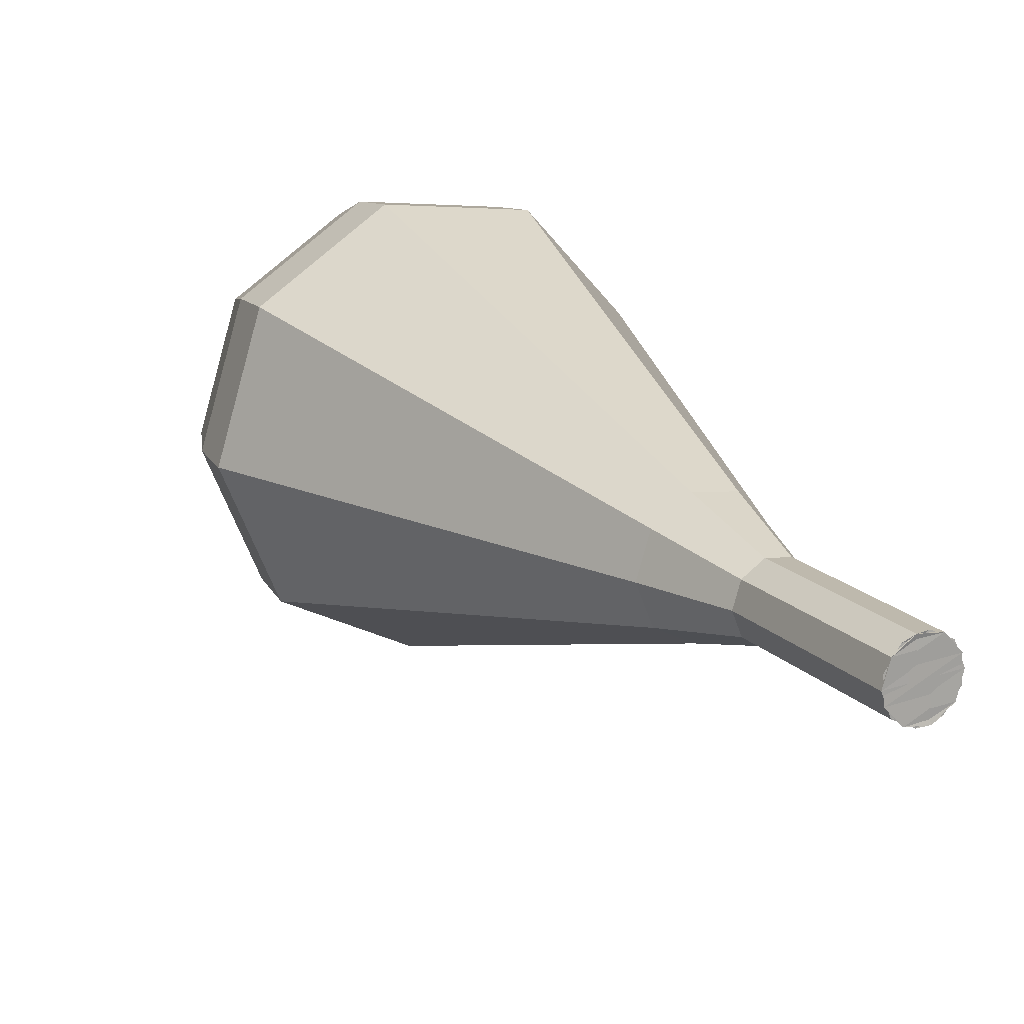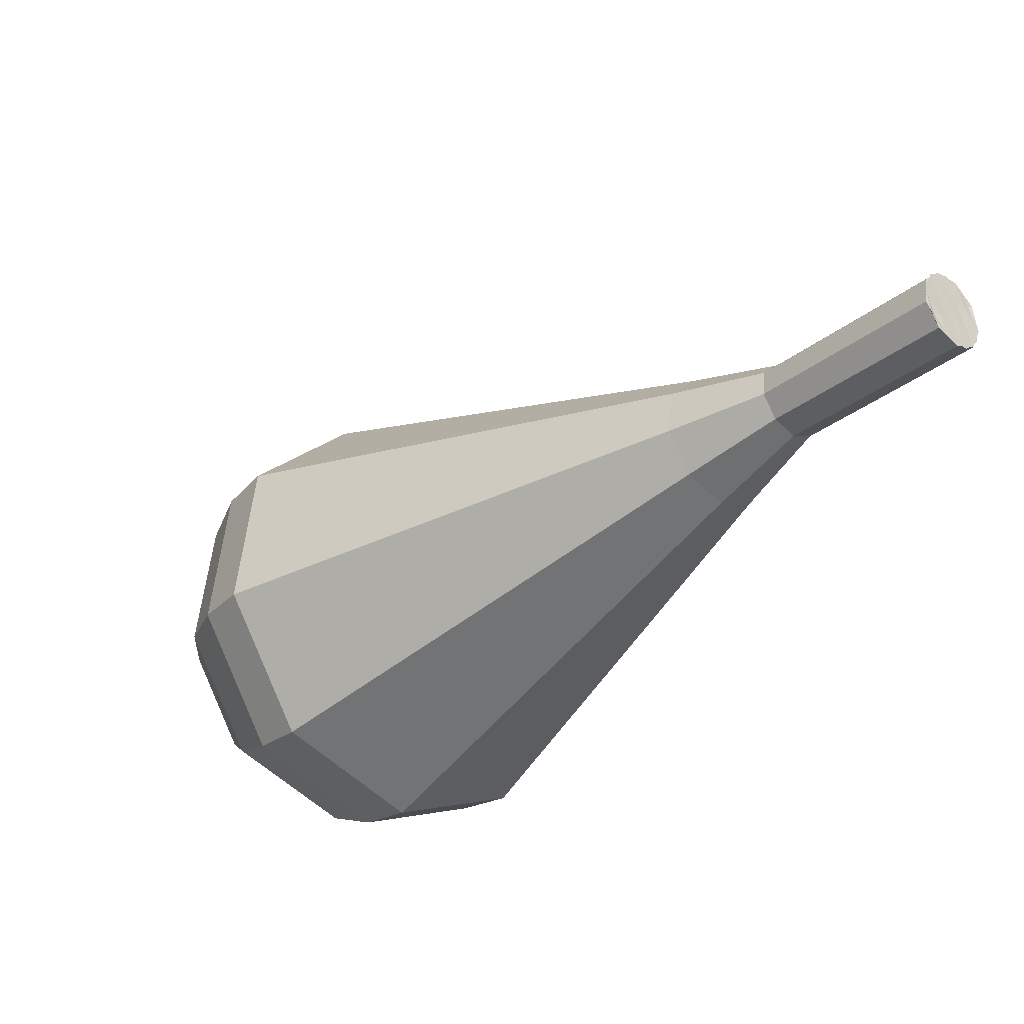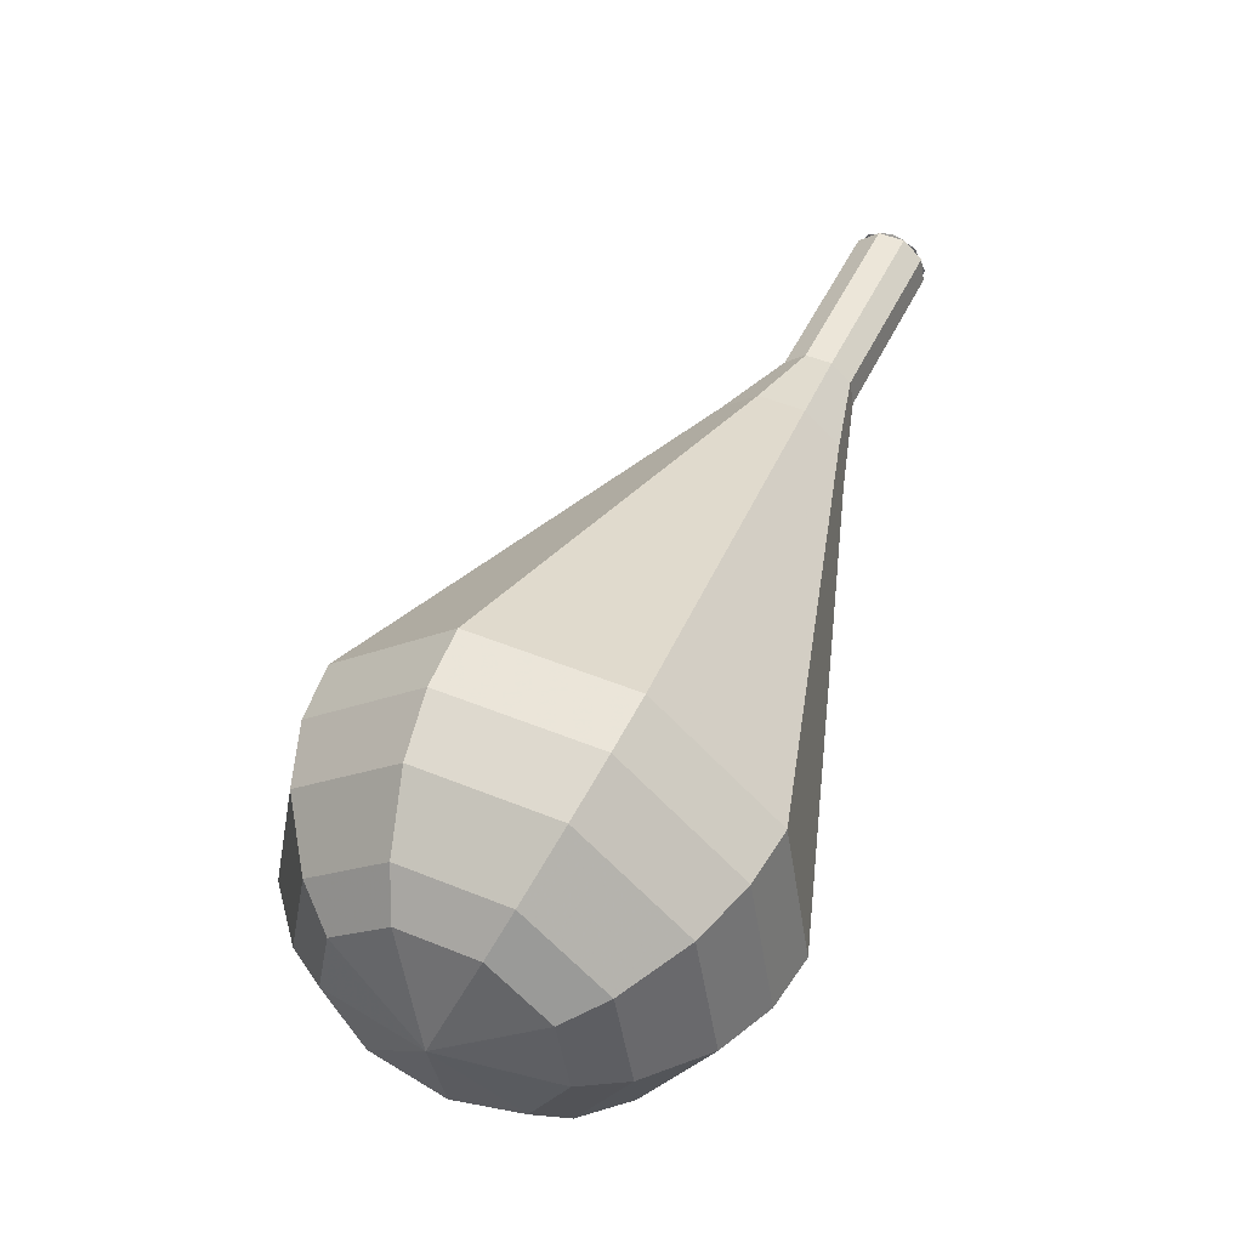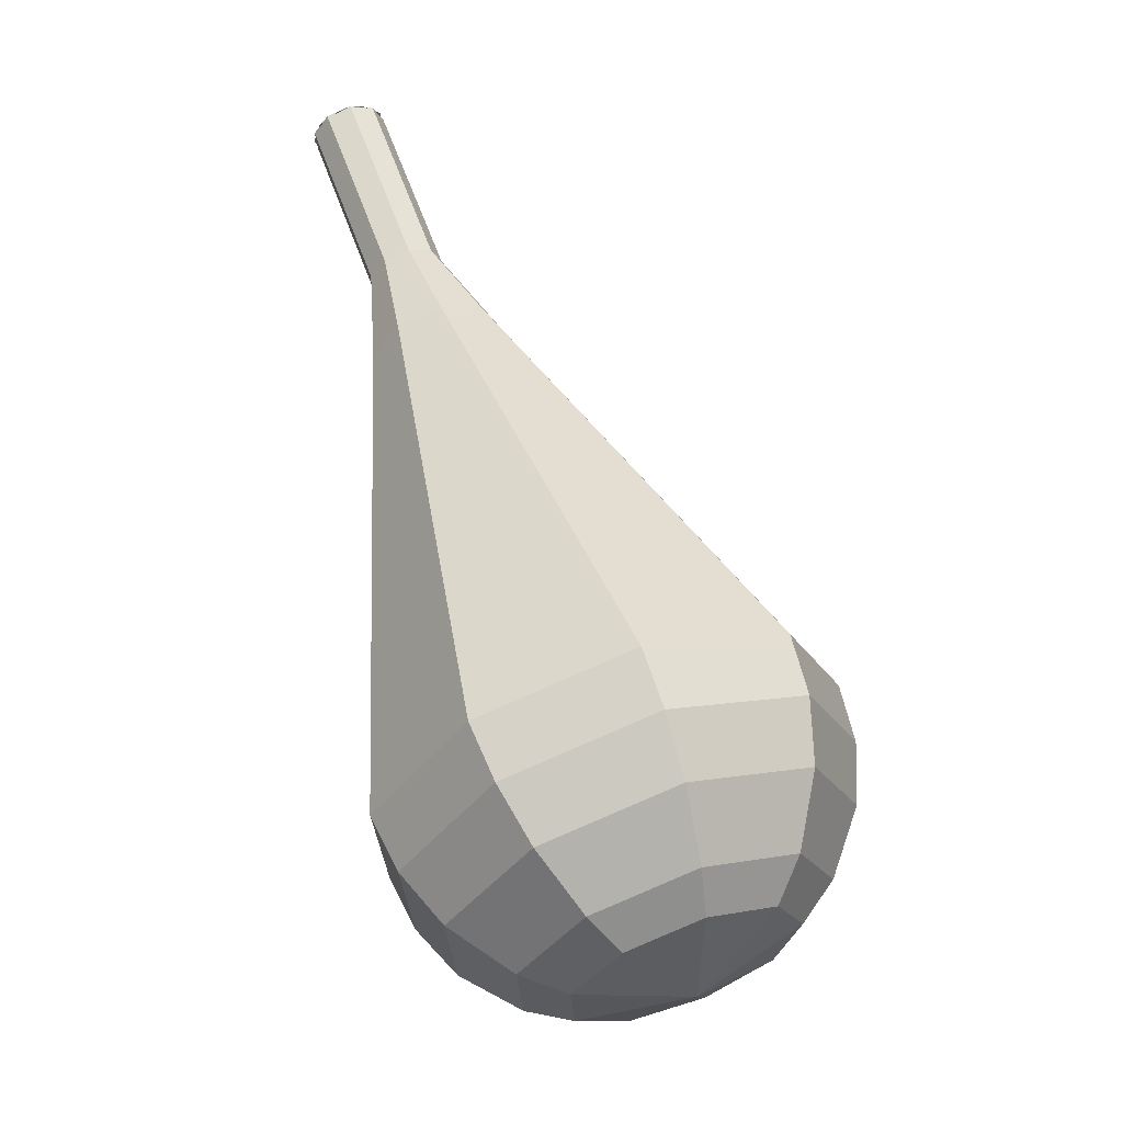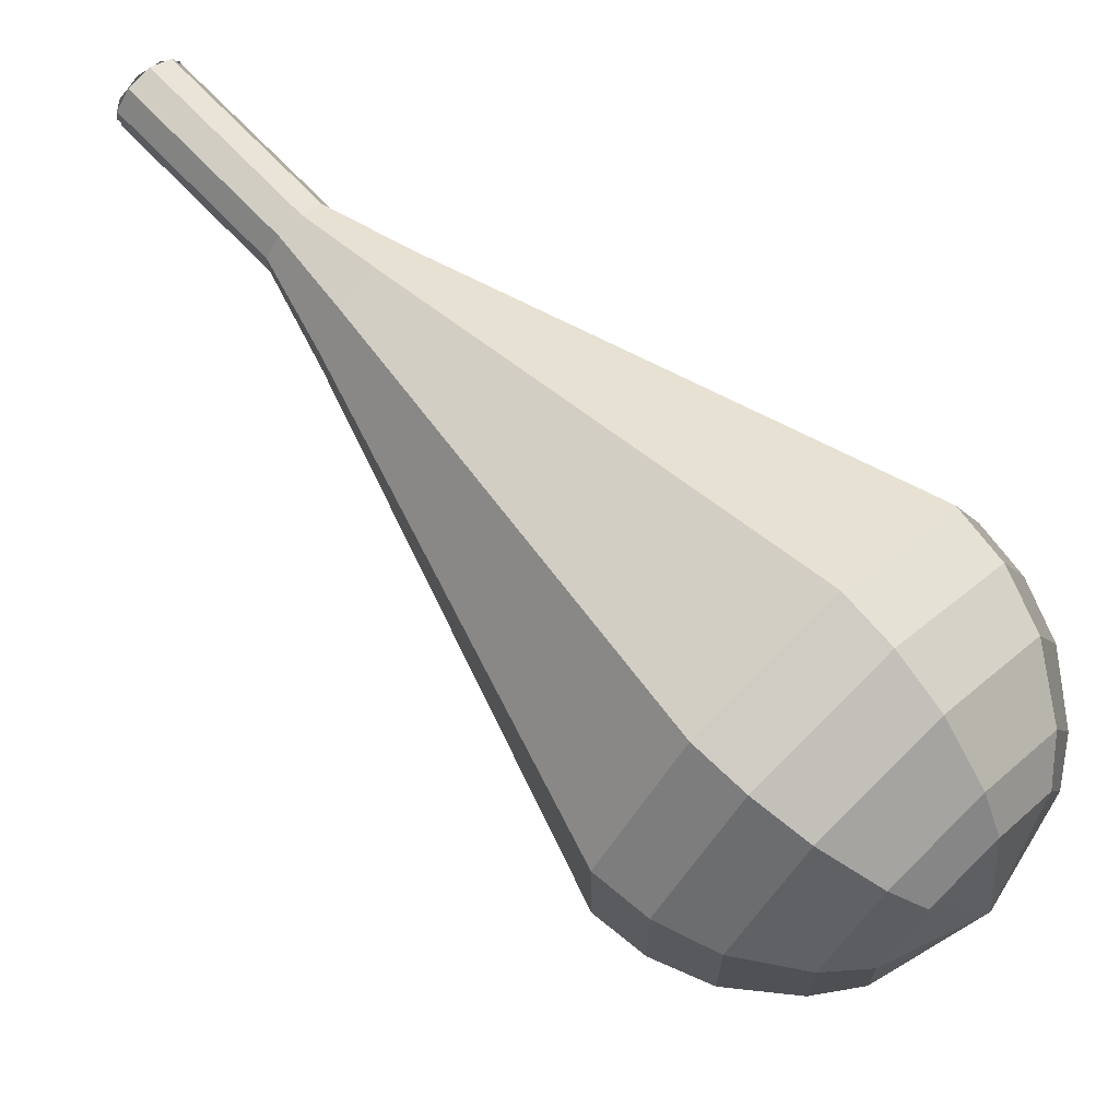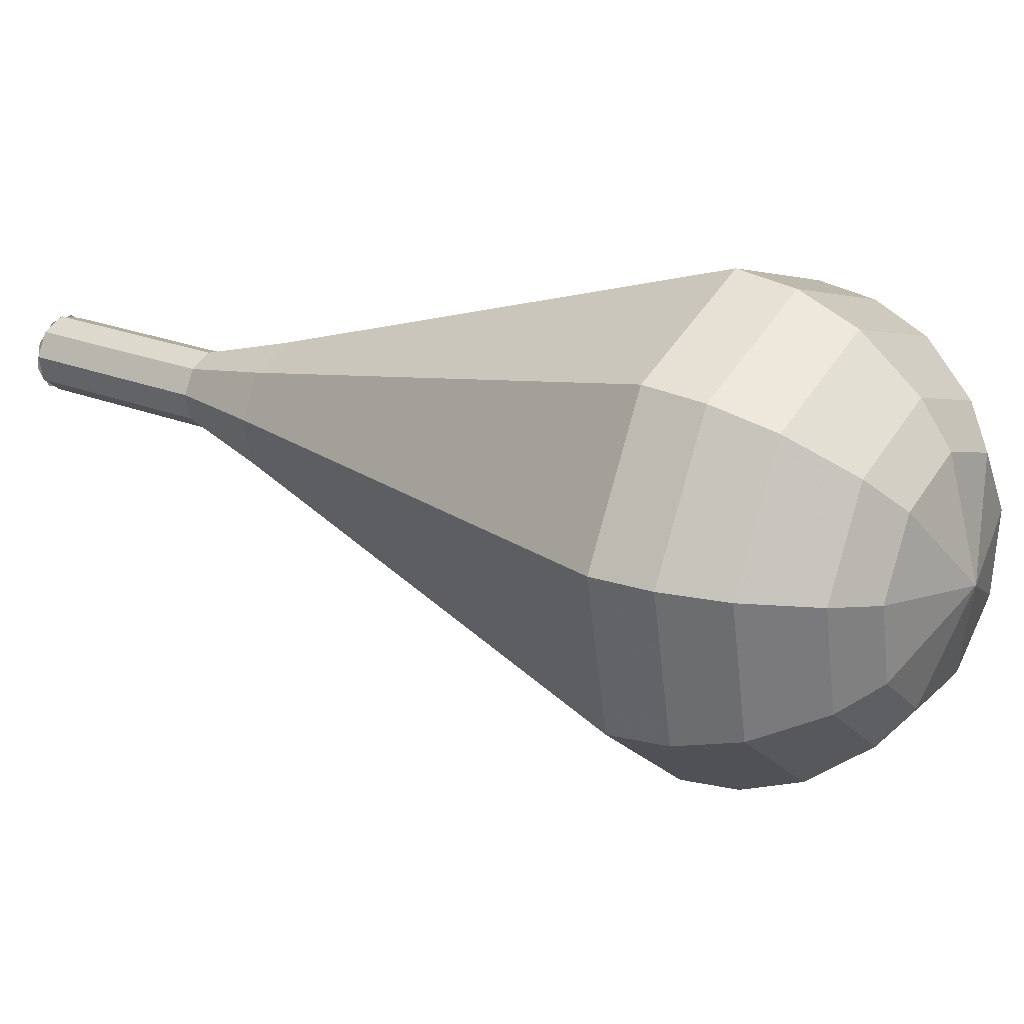
<metadata>
{"format":"obj","ext":"obj","renderer":"f3d","projection":"perspective","resolution":1024,"background":"white","views":[{"elev":58.3,"azim":169.6,"up":"+Z"},{"elev":59.8,"azim":-124.1,"up":"+Y"},{"elev":-6.5,"azim":-174.6,"up":"+Y"},{"elev":-66.5,"azim":-2.1,"up":"+Y"},{"elev":-57.9,"azim":-97.1,"up":"+Z"},{"elev":-65.8,"azim":-63.3,"up":"+Z"}]}
</metadata>
<code>
g tube1
v 151 161.4 165.3
v 150.5 161.7 164.7
v 149.7 161.6 164.4
v 149 161.2 164.5
v 148.7 160.6 165
v 148.9 160.1 165.7
v 149.6 160 166.2
v 150.4 160.3 166.3
v 150.9 160.9 166
v 151 161.4 165.3
v 148.7 160.3 165.3
v 148.8 160.8 164.7
v 149.4 161.4 164.3
v 150.2 161.7 164.5
v 150.8 161.6 165
v 151 161.2 165.7
v 150.7 160.6 166.2
v 150 160.1 166.4
v 149.2 160 166
v 148.7 160.3 165.3
v 149.9 158 163.6
v 149.9 158.5 162.9
v 150.5 159 162.5
v 151.3 159.3 162.7
v 151.9 159.2 163.2
v 152.2 158.8 163.9
v 151.8 158.2 164.4
v 151.1 157.8 164.6
v 150.3 157.7 164.2
v 149.9 158 163.6
v 151 155.6 161.8
v 151.1 156.1 161.1
v 151.6 156.7 160.7
v 152.4 157 160.9
v 153.1 156.9 161.4
v 153.3 156.4 162.1
v 153 155.9 162.7
v 152.2 155.4 162.8
v 151.5 155.3 162.4
v 151 155.6 161.8
v 151.3 152.8 160
v 151.4 153.8 158.8
v 152.4 154.7 158.2
v 153.8 155.2 158.4
v 155 155.1 159.3
v 155.3 154.3 160.6
v 154.8 153.3 161.5
v 153.5 152.5 161.8
v 152.1 152.3 161.1
v 151.3 152.8 160
v 151.5 150 158.2
v 151.7 151.4 156.4
v 153.1 152.8 155.5
v 155.2 153.6 155.8
v 156.9 153.3 157.2
v 157.5 152.2 159.1
v 156.6 150.7 160.5
v 154.7 149.5 160.8
v 152.7 149.3 159.9
v 151.5 150 158.2
v 151.9 144.4 154.6
v 152.2 146.7 151.7
v 154.6 149 150.2
v 158 150.3 150.7
v 160.8 149.9 153.1
v 161.7 148 156.1
v 160.3 145.5 158.4
v 157.2 143.6 159
v 153.9 143.2 157.4
v 151.9 144.4 154.6
v 152.3 138.7 151
v 152.6 141.9 147
v 156 145.2 144.9
v 160.8 146.9 145.6
v 164.7 146.4 148.9
v 166 143.8 153.1
v 164 140.3 156.4
v 159.6 137.7 157.1
v 155 137 155
v 152.3 138.7 151
v 153.1 137.4 149.9
v 153.5 140.6 146.1
v 156.8 143.7 144
v 161.4 145.4 144.8
v 165.2 144.8 147.9
v 166.4 142.3 152
v 164.5 139 155.1
v 160.3 136.4 155.8
v 155.8 135.8 153.8
v 153.1 137.4 149.9
v 154.5 136.4 148.9
v 154.8 139.2 145.4
v 157.8 142 143.6
v 161.9 143.5 144.2
v 165.3 143 147
v 166.4 140.8 150.7
v 164.7 137.8 153.5
v 160.9 135.5 154.2
v 156.9 134.9 152.3
v 154.5 136.4 148.9
v 156.6 135.7 147.8
v 156.8 137.8 145.2
v 159 139.9 143.8
v 162.2 141.1 144.3
v 164.8 140.7 146.4
v 165.6 139 149.2
v 164.3 136.7 151.4
v 161.5 135 151.9
v 158.4 134.5 150.5
v 156.6 135.7 147.8
v 158.1 135.5 147.3
v 158.3 137.1 145.4
v 159.9 138.7 144.3
v 162.2 139.5 144.7
v 164.1 139.2 146.3
v 164.7 138 148.3
v 163.8 136.3 149.9
v 161.7 135 150.2
v 159.4 134.7 149.2
v 158.1 135.5 147.3
v 161.7 136.4 146.8
v 161.7 136.4 146.8
v 161.7 136.4 146.8
v 161.7 136.4 146.8
v 161.7 136.4 146.8
v 161.7 136.4 146.8
v 161.7 136.4 146.8
v 161.7 136.4 146.8
v 161.7 136.4 146.8
v 161.7 136.4 146.8
f 1 2 12
f 12 11 1
f 2 3 13
f 13 12 2
f 3 4 14
f 14 13 3
f 4 5 15
f 15 14 4
f 5 6 16
f 16 15 5
f 6 7 17
f 17 16 6
f 7 8 18
f 18 17 7
f 8 9 19
f 19 18 8
f 9 10 20
f 20 19 9
f 11 12 22
f 22 21 11
f 12 13 23
f 23 22 12
f 13 14 24
f 24 23 13
f 14 15 25
f 25 24 14
f 15 16 26
f 26 25 15
f 16 17 27
f 27 26 16
f 17 18 28
f 28 27 17
f 18 19 29
f 29 28 18
f 19 20 30
f 30 29 19
f 21 22 32
f 32 31 21
f 22 23 33
f 33 32 22
f 23 24 34
f 34 33 23
f 24 25 35
f 35 34 24
f 25 26 36
f 36 35 25
f 26 27 37
f 37 36 26
f 27 28 38
f 38 37 27
f 28 29 39
f 39 38 28
f 29 30 40
f 40 39 29
f 31 32 42
f 42 41 31
f 32 33 43
f 43 42 32
f 33 34 44
f 44 43 33
f 34 35 45
f 45 44 34
f 35 36 46
f 46 45 35
f 36 37 47
f 47 46 36
f 37 38 48
f 48 47 37
f 38 39 49
f 49 48 38
f 39 40 50
f 50 49 39
f 41 42 52
f 52 51 41
f 42 43 53
f 53 52 42
f 43 44 54
f 54 53 43
f 44 45 55
f 55 54 44
f 45 46 56
f 56 55 45
f 46 47 57
f 57 56 46
f 47 48 58
f 58 57 47
f 48 49 59
f 59 58 48
f 49 50 60
f 60 59 49
f 51 52 62
f 62 61 51
f 52 53 63
f 63 62 52
f 53 54 64
f 64 63 53
f 54 55 65
f 65 64 54
f 55 56 66
f 66 65 55
f 56 57 67
f 67 66 56
f 57 58 68
f 68 67 57
f 58 59 69
f 69 68 58
f 59 60 70
f 70 69 59
f 61 62 72
f 72 71 61
f 62 63 73
f 73 72 62
f 63 64 74
f 74 73 63
f 64 65 75
f 75 74 64
f 65 66 76
f 76 75 65
f 66 67 77
f 77 76 66
f 67 68 78
f 78 77 67
f 68 69 79
f 79 78 68
f 69 70 80
f 80 79 69
f 71 72 82
f 82 81 71
f 72 73 83
f 83 82 72
f 73 74 84
f 84 83 73
f 74 75 85
f 85 84 74
f 75 76 86
f 86 85 75
f 76 77 87
f 87 86 76
f 77 78 88
f 88 87 77
f 78 79 89
f 89 88 78
f 79 80 90
f 90 89 79
f 81 82 92
f 92 91 81
f 82 83 93
f 93 92 82
f 83 84 94
f 94 93 83
f 84 85 95
f 95 94 84
f 85 86 96
f 96 95 85
f 86 87 97
f 97 96 86
f 87 88 98
f 98 97 87
f 88 89 99
f 99 98 88
f 89 90 100
f 100 99 89
f 91 92 102
f 102 101 91
f 92 93 103
f 103 102 92
f 93 94 104
f 104 103 93
f 94 95 105
f 105 104 94
f 95 96 106
f 106 105 95
f 96 97 107
f 107 106 96
f 97 98 108
f 108 107 97
f 98 99 109
f 109 108 98
f 99 100 110
f 110 109 99
f 101 102 112
f 112 111 101
f 102 103 113
f 113 112 102
f 103 104 114
f 114 113 103
f 104 105 115
f 115 114 104
f 105 106 116
f 116 115 105
f 106 107 117
f 117 116 106
f 107 108 118
f 118 117 107
f 108 109 119
f 119 118 108
f 109 110 120
f 120 119 109
f 111 112 122
f 122 121 111
f 112 113 123
f 123 122 112
f 113 114 124
f 124 123 113
f 114 115 125
f 125 124 114
f 115 116 126
f 126 125 115
f 116 117 127
f 127 126 116
f 117 118 128
f 128 127 117
f 118 119 129
f 129 128 118
f 119 120 130
f 130 129 119

</code>
